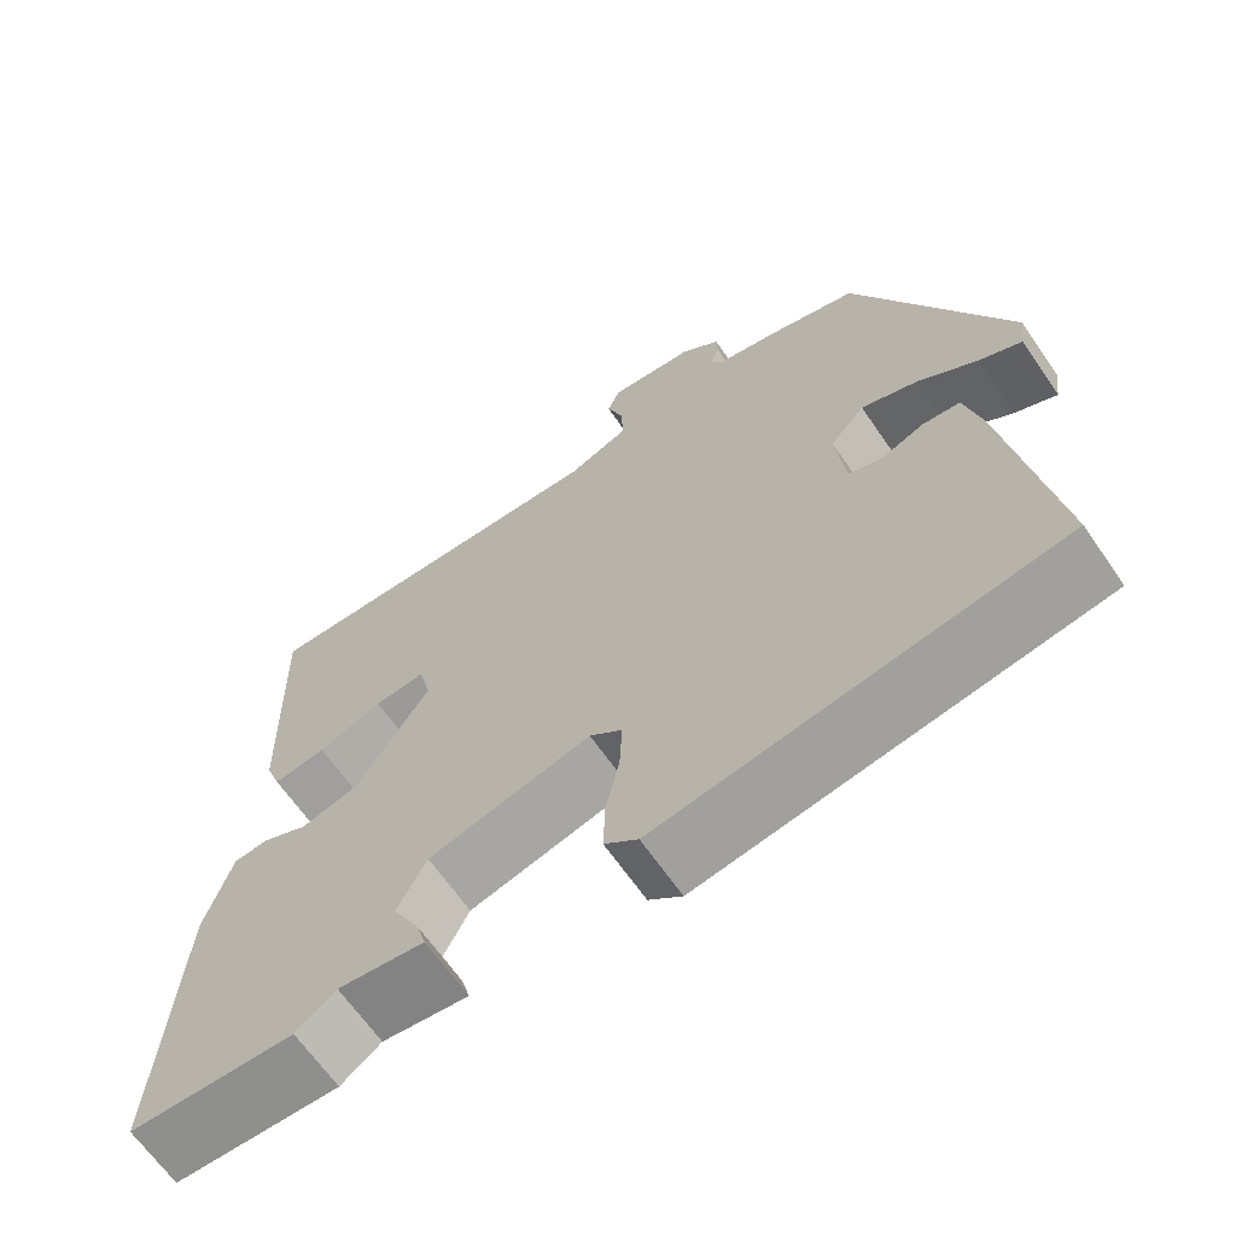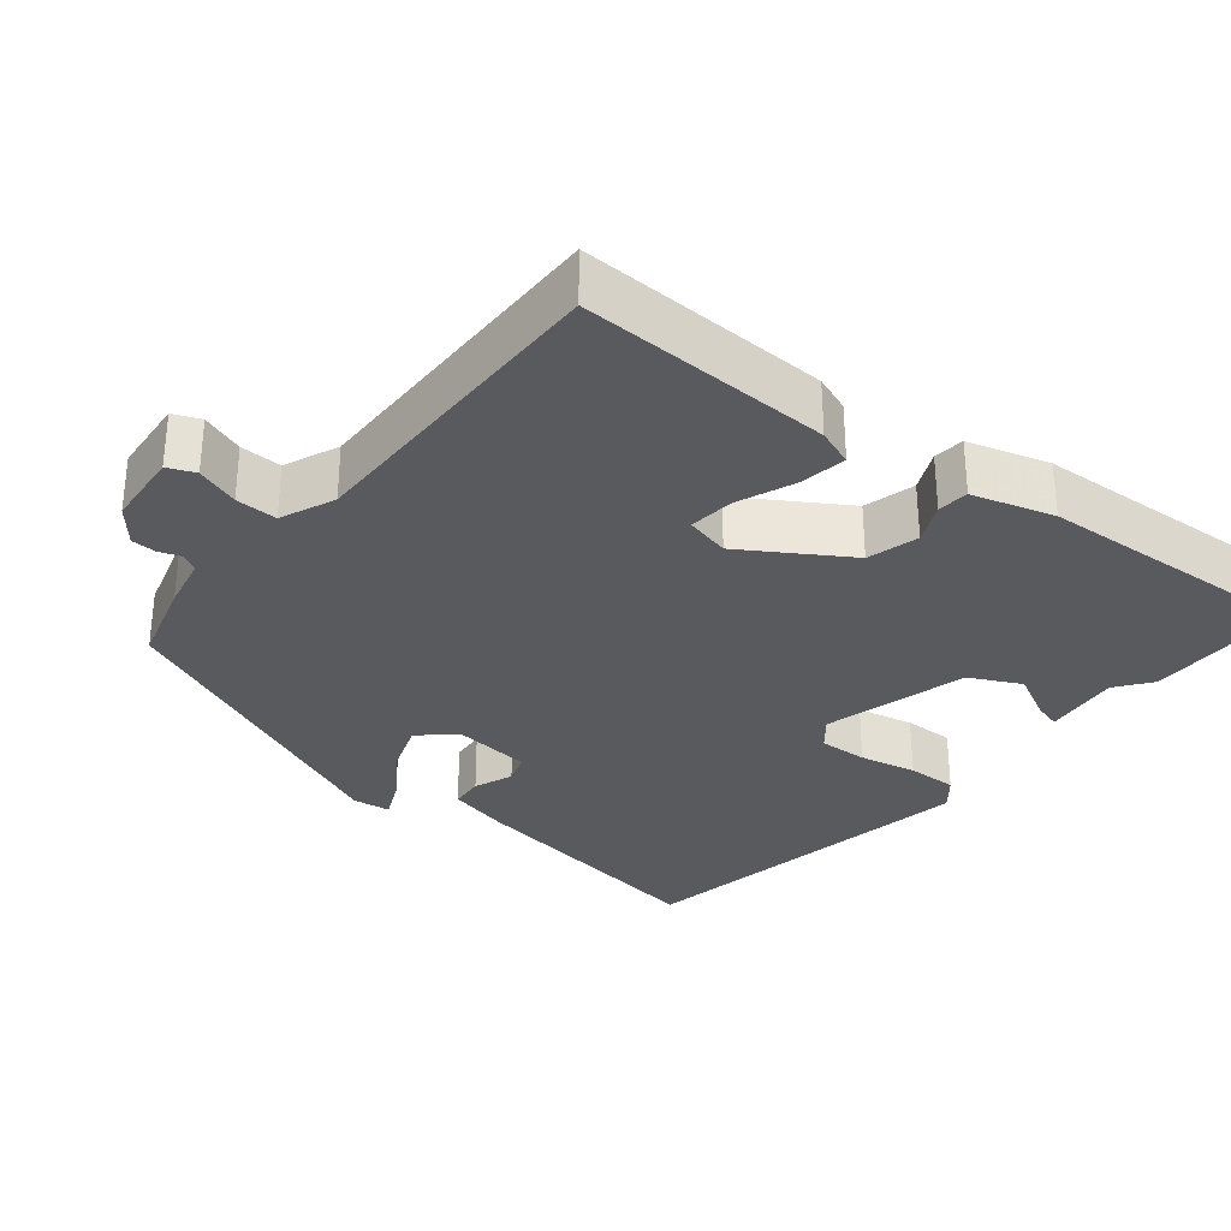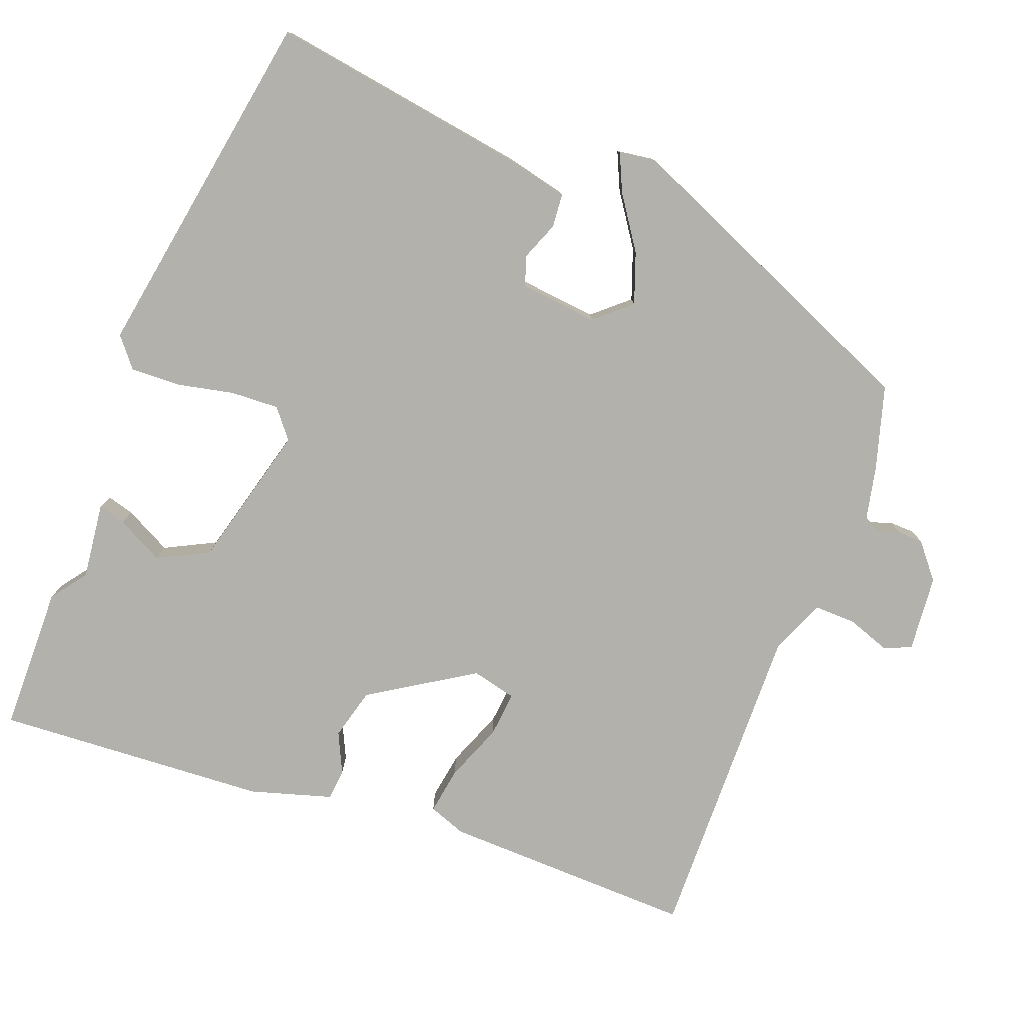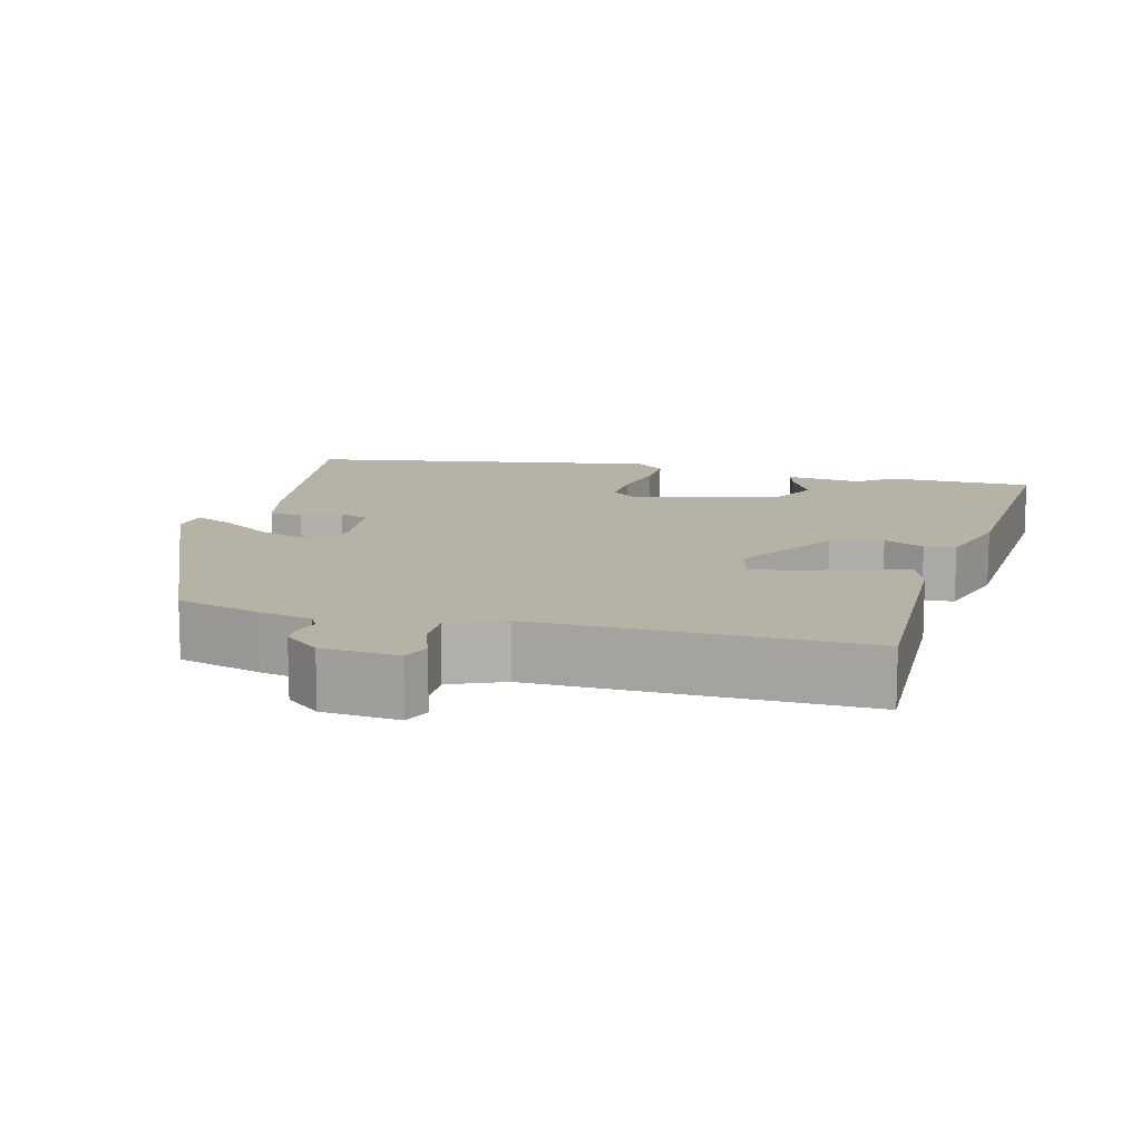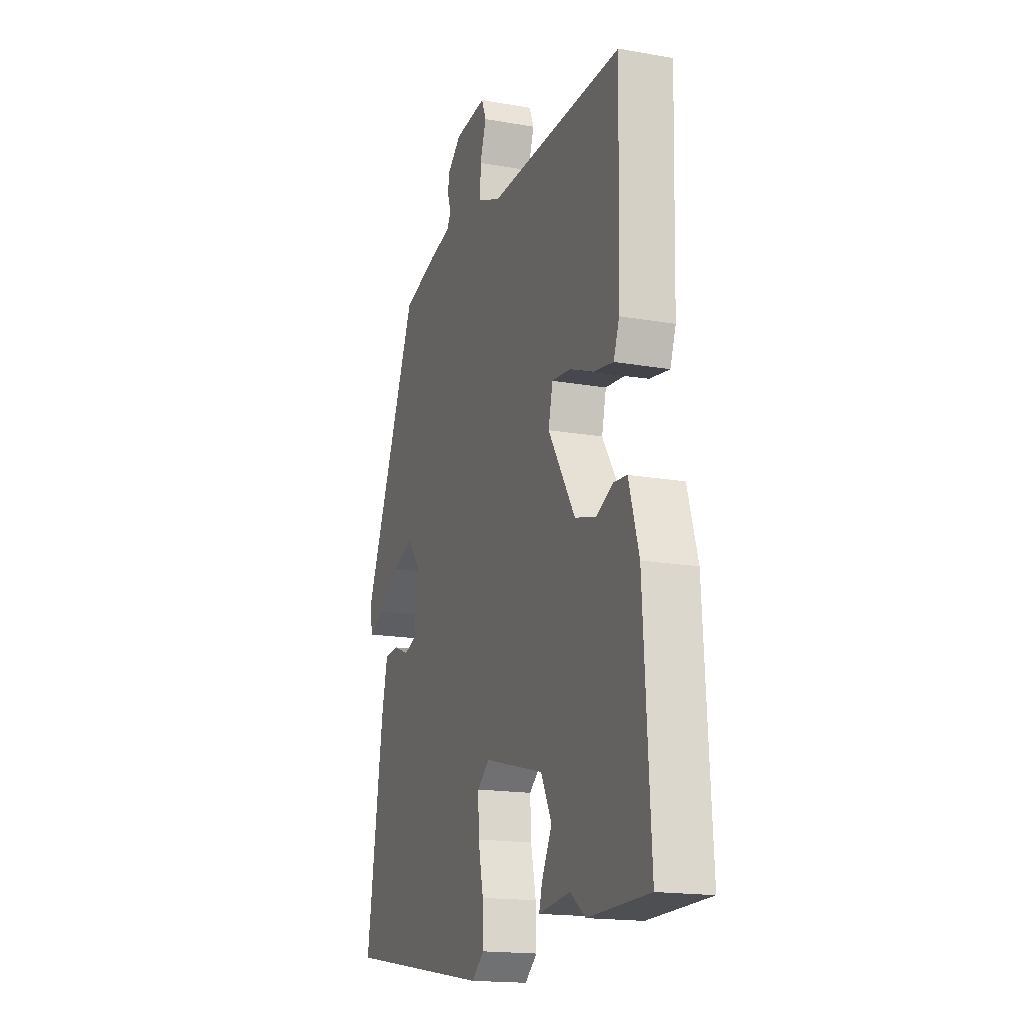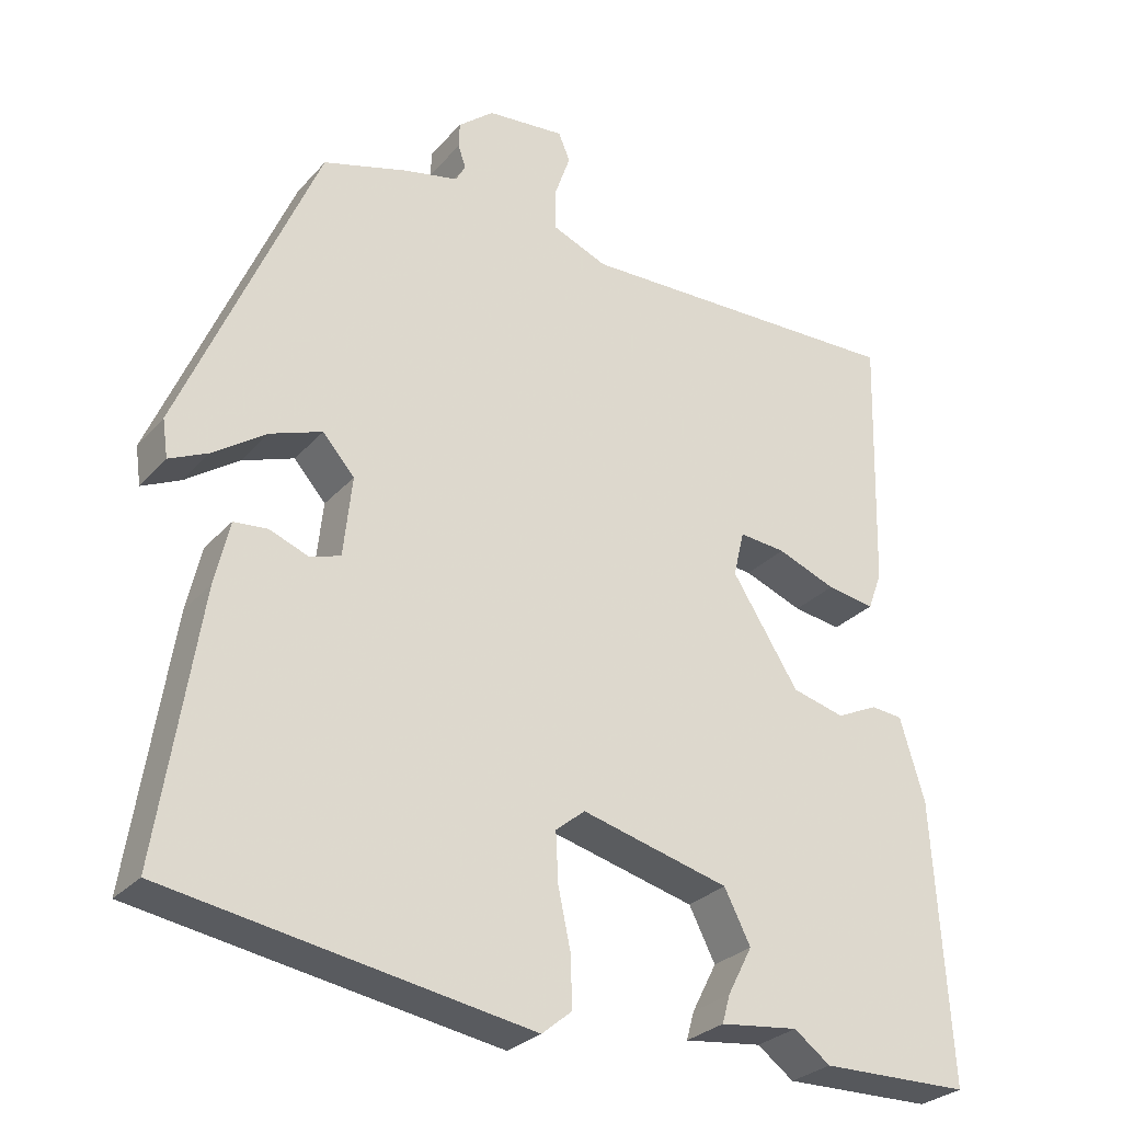
<metadata>
{"format":"obj","ext":"obj","renderer":"f3d","projection":"perspective","resolution":1024,"background":"white","views":[{"elev":-65.8,"azim":-145.3,"up":"+Z"},{"elev":-31.4,"azim":50.8,"up":"+Y"},{"elev":-79.1,"azim":-110.8,"up":"+Y"},{"elev":12.4,"azim":14.5,"up":"+Y"},{"elev":-17.1,"azim":70.4,"up":"+Z"},{"elev":-28.2,"azim":-32.5,"up":"+Z"}]}
</metadata>
<code>
v -0.353 0.07 0.488
v -0.243 0.07 0.52
v -0.173 0.07 0.535
v -0.16 0.07 0.558
v -0.17 0.07 0.587
v -0.169 0.07 0.62
v -0.123 0.07 0.658
v -0.022 0.07 0.667
v -0.007 0.07 0.631
v -0.027 0.07 0.574
v -0.028 0.07 0.519
v 0.044 0.07 0.489
v 0.473 0.07 0.497
v 0.464 0.07 0.163
v 0.446 0.07 0.114
v 0.384 0.07 0.124
v 0.308 0.07 0.154
v 0.248 0.07 0.16
v 0.234 0.07 0.101
v 0.32 0.07 -0.035
v 0.388 0.07 -0.053
v 0.441 0.07 -0.028
v 0.482 0.07 -0.032
v 0.514 0.07 -0.139
v 0.536 0.07 -0.499
v 0.343 0.07 -0.502
v 0.296 0.07 -0.467
v 0.195 0.07 -0.479
v 0.205 0.07 -0.443
v 0.237 0.07 -0.381
v 0.203 0.07 -0.314
v 0.012 0.07 -0.264
v -0.026 0.07 -0.295
v -0.023 0.07 -0.359
v -0.007 0.07 -0.434
v -0.005 0.07 -0.5
v -0.044 0.07 -0.532
v -0.513 0.07 -0.453
v -0.46 0.07 -0.11
v -0.441 0.07 -0.028
v -0.397 0.07 -0.024
v -0.346 0.07 -0.044
v -0.307 0.07 -0.031
v -0.296 0.07 0.072
v -0.337 0.07 0.119
v -0.404 0.07 0.095
v -0.473 0.07 0.048
v -0.523 0.07 0.025
v -0.53 0.07 0.074
v -0.353 0 0.488
v -0.243 0 0.52
v -0.173 0 0.535
v -0.16 0 0.558
v -0.17 0 0.587
v -0.169 0 0.62
v -0.123 0 0.658
v -0.022 0 0.667
v -0.007 0 0.631
v -0.027 0 0.574
v -0.028 0 0.519
v 0.044 0 0.489
v 0.473 0 0.497
v 0.464 0 0.163
v 0.446 0 0.114
v 0.384 0 0.124
v 0.308 0 0.154
v 0.248 0 0.16
v 0.234 0 0.101
v 0.32 0 -0.035
v 0.388 0 -0.053
v 0.441 0 -0.028
v 0.482 0 -0.032
v 0.514 0 -0.139
v 0.536 0 -0.499
v 0.343 0 -0.502
v 0.296 0 -0.467
v 0.195 0 -0.479
v 0.205 0 -0.443
v 0.237 0 -0.381
v 0.203 0 -0.314
v 0.012 0 -0.264
v -0.026 0 -0.295
v -0.023 0 -0.359
v -0.007 0 -0.434
v -0.005 0 -0.5
v -0.044 0 -0.532
v -0.513 0 -0.453
v -0.46 0 -0.11
v -0.441 0 -0.028
v -0.397 0 -0.024
v -0.346 0 -0.044
v -0.307 0 -0.031
v -0.296 0 0.072
v -0.337 0 0.119
v -0.404 0 0.095
v -0.473 0 0.048
v -0.523 0 0.025
v -0.53 0 0.074
f 1 2 3
f 49 1 3
f 48 49 3
f 47 48 3
f 46 47 3
f 45 46 3 4
f 44 45 4
f 43 44 4
f 40 41 42
f 39 40 42
f 38 39 42
f 37 38 42
f 36 37 42
f 35 36 42
f 34 35 42
f 33 34 42 43
f 32 33 43 4
f 27 28 29 30
f 27 30 31
f 26 27 31
f 25 26 31
f 24 25 31
f 23 24 31
f 22 23 31
f 21 22 31
f 20 21 31 32
f 15 16 17
f 14 15 17
f 13 14 17
f 12 13 17
f 11 12 17 18
f 8 9 10
f 7 8 10
f 6 7 10
f 5 6 10
f 4 5 10
f 4 10 11
f 19 20 32 4
f 4 11 18 19
f 52 51 50
f 52 50 98
f 52 98 97
f 52 97 96
f 52 96 95
f 53 52 95 94
f 53 94 93
f 53 93 92
f 91 90 89
f 91 89 88
f 91 88 87
f 91 87 86
f 91 86 85
f 91 85 84
f 91 84 83
f 92 91 83 82
f 53 92 82 81
f 79 78 77 76
f 80 79 76
f 80 76 75
f 80 75 74
f 80 74 73
f 80 73 72
f 80 72 71
f 80 71 70
f 81 80 70 69
f 66 65 64
f 66 64 63
f 66 63 62
f 66 62 61
f 67 66 61 60
f 59 58 57
f 59 57 56
f 59 56 55
f 59 55 54
f 59 54 53
f 60 59 53
f 53 81 69 68
f 68 67 60 53
f 1 50 51 2
f 2 51 52 3
f 3 52 53 4
f 4 53 54 5
f 5 54 55 6
f 6 55 56 7
f 7 56 57 8
f 8 57 58 9
f 9 58 59 10
f 10 59 60 11
f 11 60 61 12
f 12 61 62 13
f 13 62 63 14
f 14 63 64 15
f 15 64 65 16
f 16 65 66 17
f 17 66 67 18
f 18 67 68 19
f 19 68 69 20
f 20 69 70 21
f 21 70 71 22
f 22 71 72 23
f 23 72 73 24
f 24 73 74 25
f 25 74 75 26
f 26 75 76 27
f 27 76 77 28
f 28 77 78 29
f 29 78 79 30
f 30 79 80 31
f 31 80 81 32
f 32 81 82 33
f 33 82 83 34
f 34 83 84 35
f 35 84 85 36
f 36 85 86 37
f 37 86 87 38
f 38 87 88 39
f 39 88 89 40
f 40 89 90 41
f 41 90 91 42
f 42 91 92 43
f 43 92 93 44
f 44 93 94 45
f 45 94 95 46
f 46 95 96 47
f 47 96 97 48
f 48 97 98 49
f 49 98 50 1

</code>
